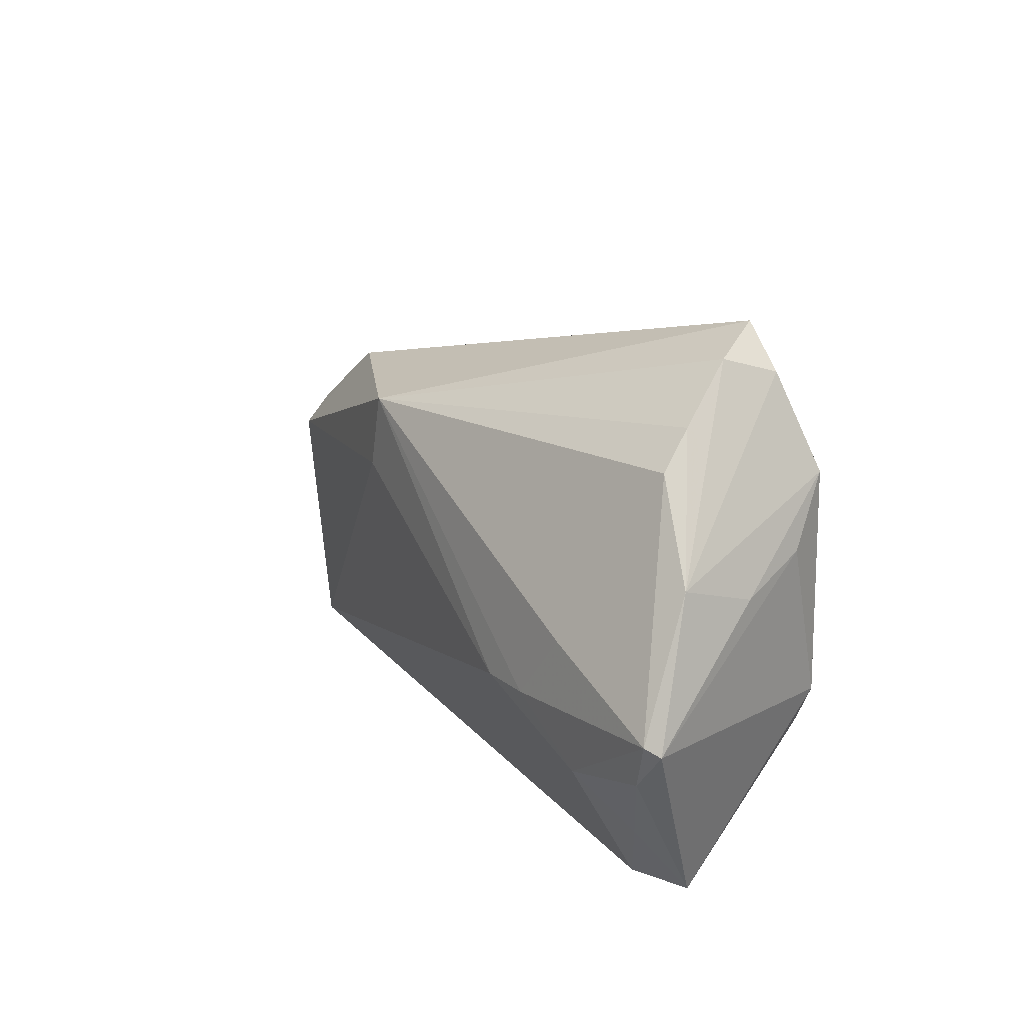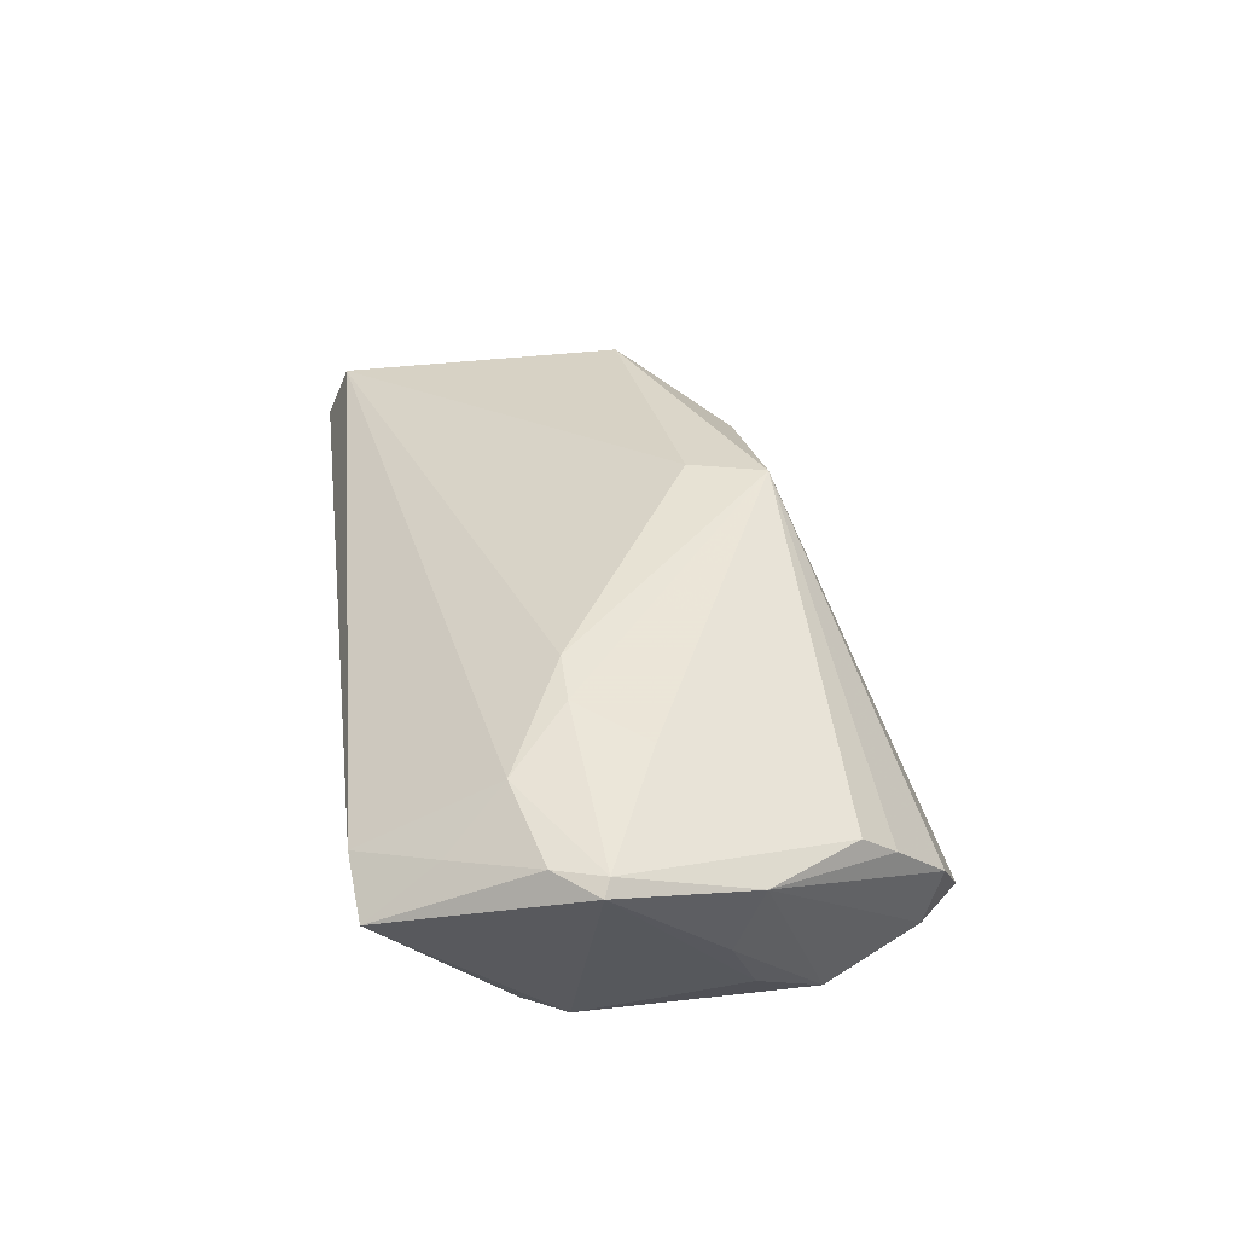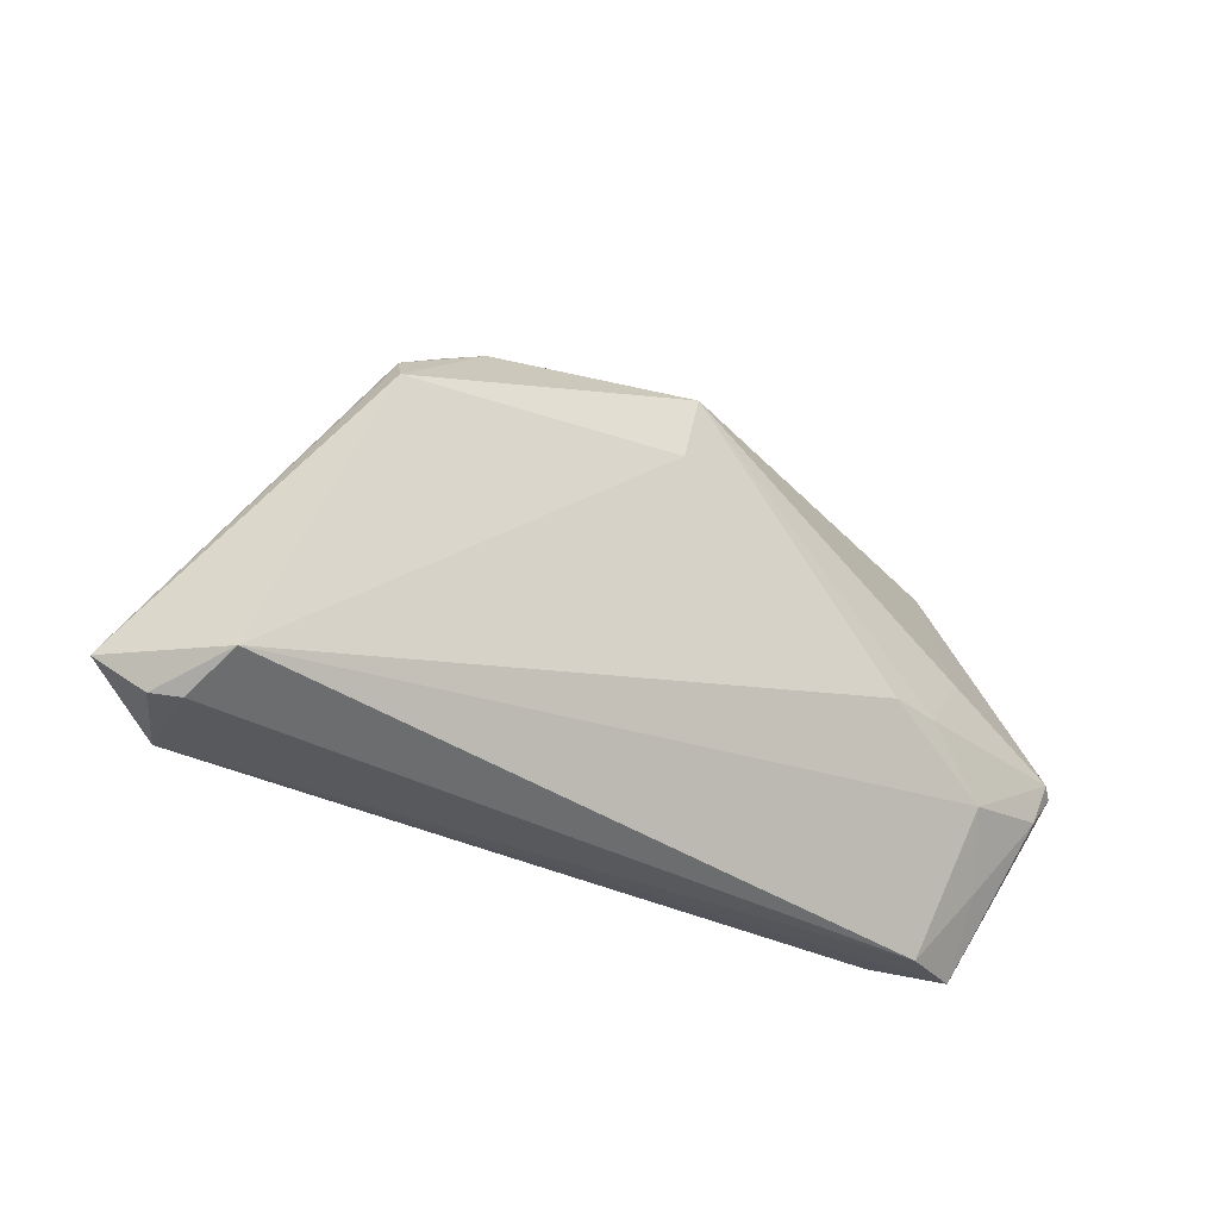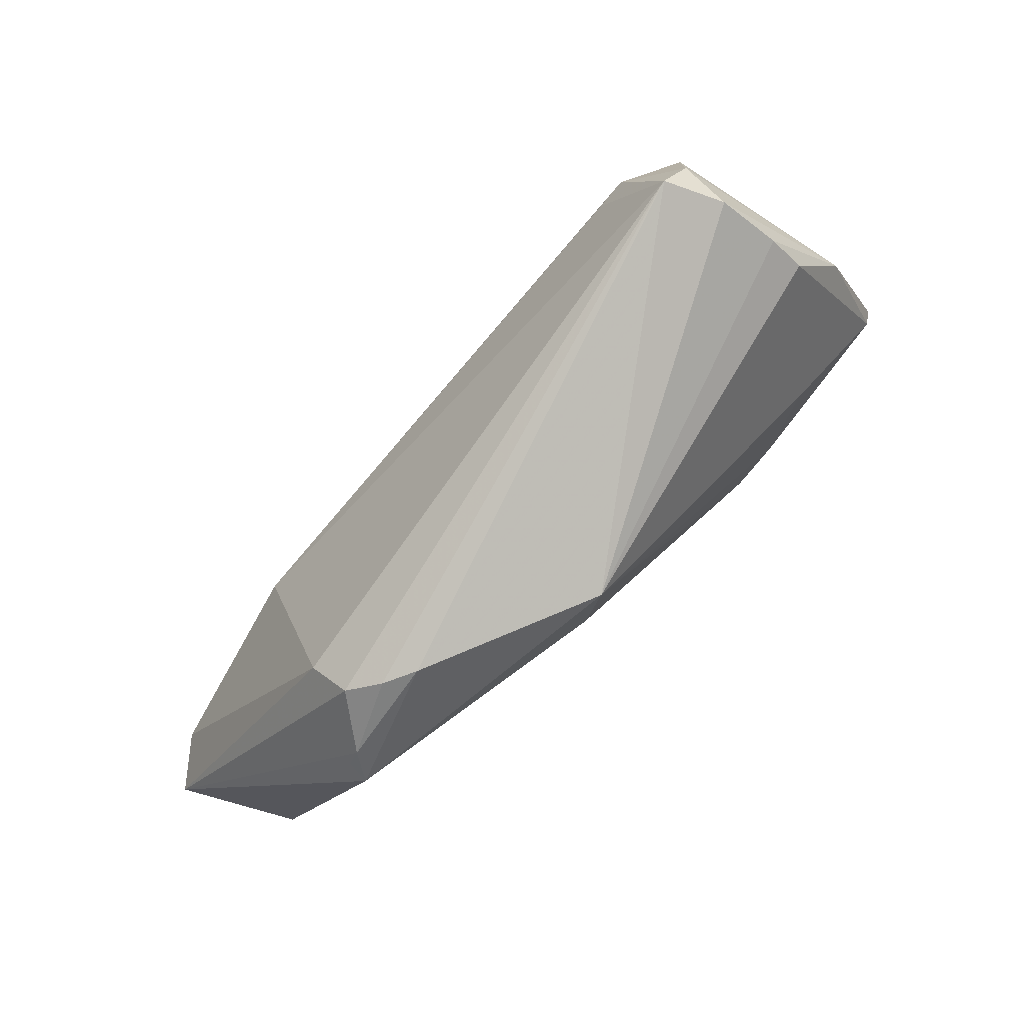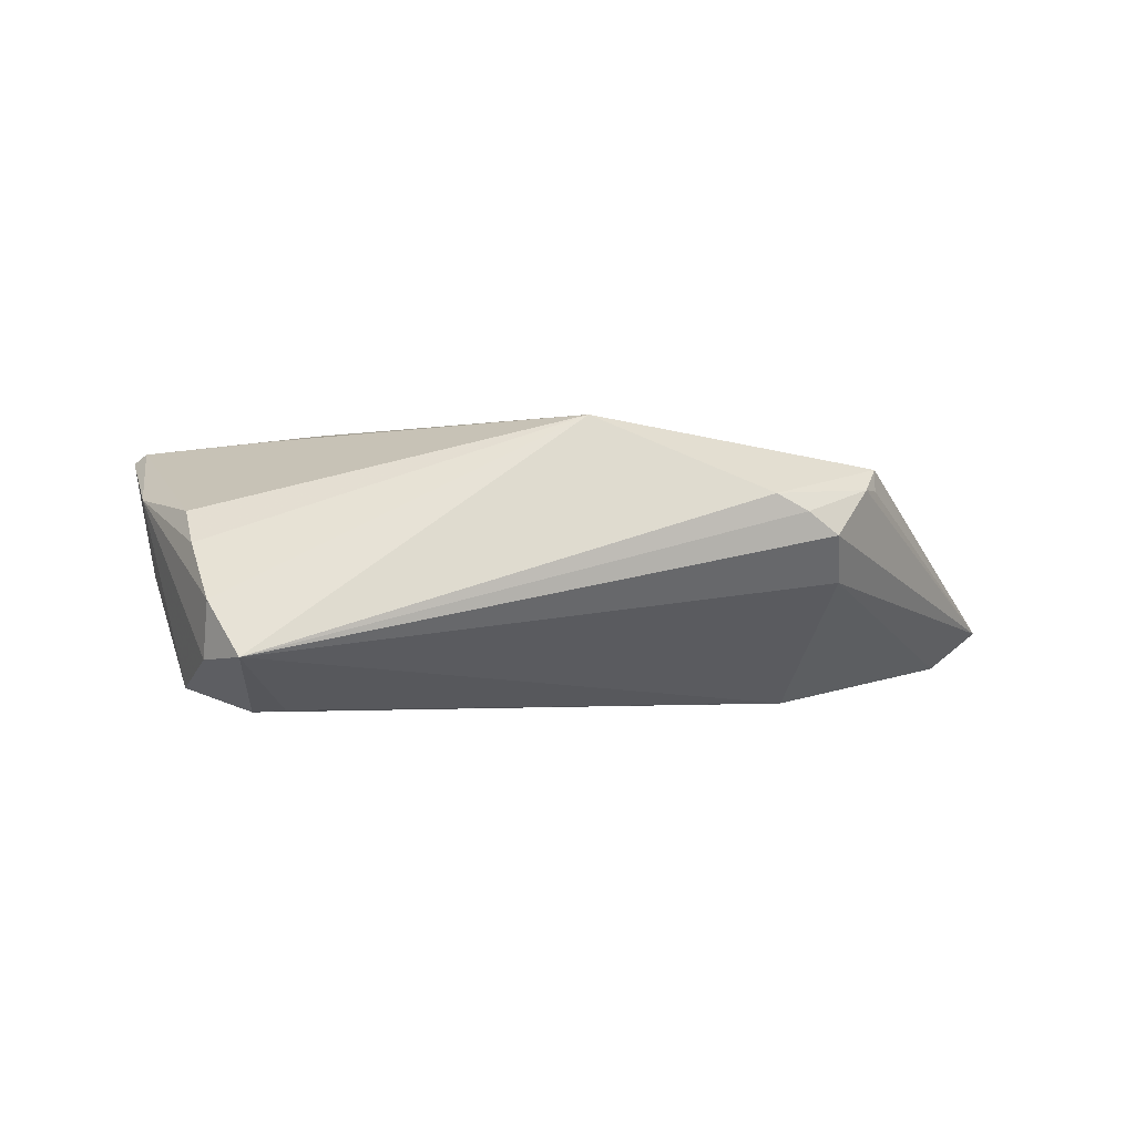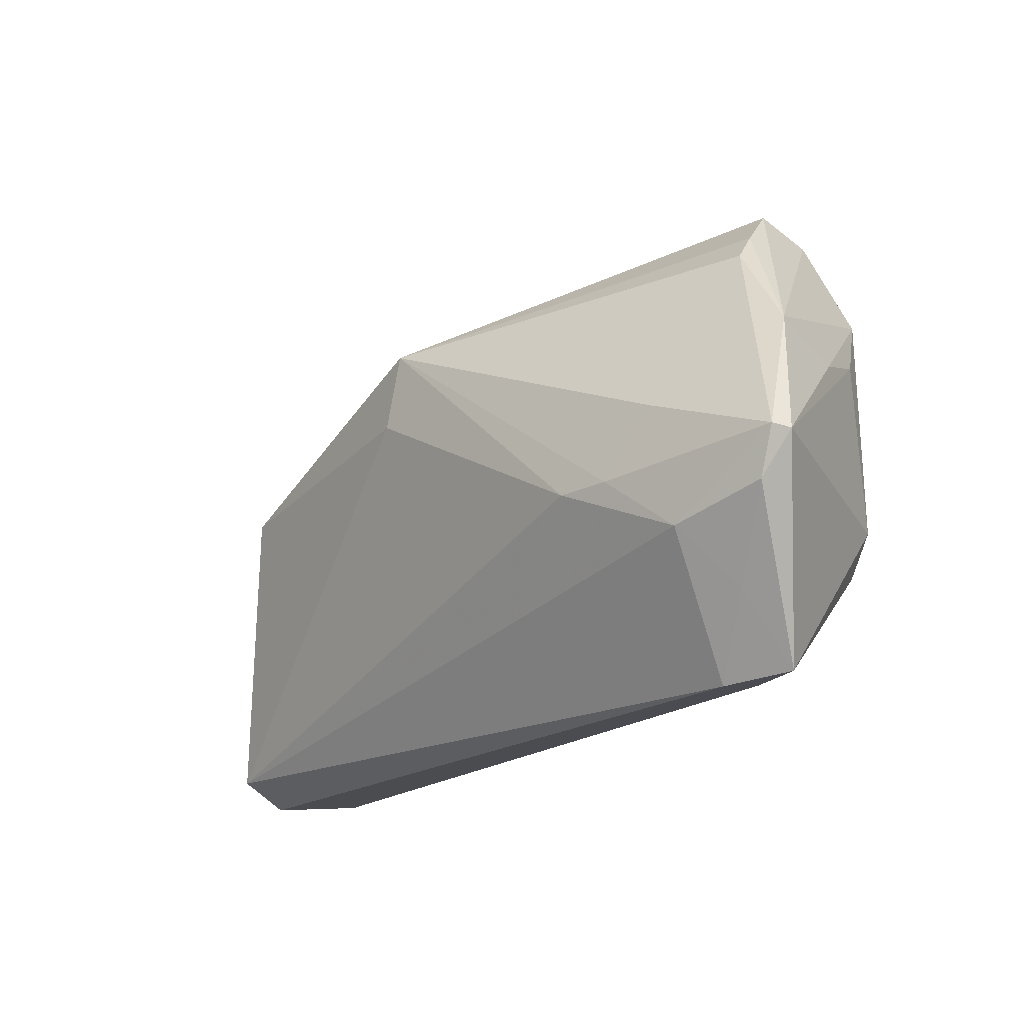
<metadata>
{"format":"obj","ext":"obj","renderer":"f3d","projection":"perspective","resolution":1024,"background":"white","views":[{"elev":19.0,"azim":60.6,"up":"+Y"},{"elev":39.7,"azim":82.8,"up":"+Z"},{"elev":-35.6,"azim":-41.0,"up":"+Y"},{"elev":77.1,"azim":-45.2,"up":"+Y"},{"elev":-1.0,"azim":180.0,"up":"+Z"},{"elev":-19.8,"azim":45.7,"up":"+Y"}]}
</metadata>
<code>
v -0.04119 0.02013 0.004243
v 0.03716 0.03403 -0.01121
v 0.04095 0.02517 0.007133
v -0.05863 -0.02626 0.00542
v 0.03436 0.00388 0.01738
v 0.03205 0.03929 -0.01074
v -0.03301 0.02326 0.009481
v 0.04175 -0.006434 -0.01537
v -0.03668 -0.008564 -0.01849
v 0.0493 -0.009053 0.01548
v -0.0372 0.02192 0.007261
v 0.03878 -0.0118 -0.01543
v -0.01179 0.01385 0.01935
v 0.04776 0.01035 -0.0008294
v 0.05352 -0.003904 0.01493
v -0.05623 -0.02765 -0.01354
v -0.06234 -0.02834 -0.004696
v 0.02939 -0.02616 -0.003469
v -0.04557 0.01435 0.01034
v 0.03532 -0.02913 0.006646
v 0.03484 -0.02756 -0.0006792
v 0.02859 0.02427 -0.01778
v -0.06047 -0.02317 -0.01409
v 0.05171 -0.003102 0.0162
v 0.02812 -0.004684 0.01888
v 0.02135 -0.004759 0.01935
v -0.06684 -0.02371 -0.008925
v 0.03945 0.02968 0.003037
v -0.04715 0.01137 0.01031
v 0.03639 0.03634 -0.003934
v -0.009322 0.02353 0.01935
v 0.0445 0.01378 -0.009848
v 0.04155 0.02211 -0.01507
v 0.04221 -0.01942 0.01095
v 0.04879 0.01355 0.009055
v -0.04895 -0.02558 -0.0153
v -0.04728 0.009806 0.01326
v 0.03259 0.02547 -0.01796
v 0.0438 -0.02836 0.004008
v -0.04183 0.01494 -0.001748
v 0.03726 -0.01204 0.01685
v -0.05972 -0.02913 -0.001951
f 7 31 6
f 6 31 30
f 23 16 27
f 40 1 6
f 6 9 40
f 9 23 40
f 27 1 40
f 40 23 27
f 15 39 8
f 8 39 12
f 33 8 38
f 12 9 38
f 38 8 12
f 13 26 31
f 4 26 13
f 36 9 12
f 36 23 9
f 16 23 36
f 41 26 4
f 6 1 11
f 11 7 6
f 31 3 28
f 28 30 31
f 15 8 32
f 32 8 33
f 22 9 6
f 6 38 22
f 22 38 9
f 5 3 31
f 5 24 3
f 21 39 16
f 12 39 21
f 20 41 4
f 4 42 20
f 16 39 20
f 20 42 16
f 24 41 10
f 10 39 15
f 15 24 10
f 27 16 17
f 16 42 17
f 17 4 27
f 17 42 4
f 30 28 35
f 35 28 3
f 35 24 15
f 3 24 35
f 24 5 25
f 26 41 25
f 25 41 24
f 31 26 25
f 25 5 31
f 16 36 18
f 18 21 16
f 18 36 12
f 12 21 18
f 34 20 39
f 39 10 34
f 41 20 34
f 34 10 41
f 27 4 37
f 4 13 37
f 37 13 31
f 31 7 37
f 2 35 33
f 30 35 2
f 6 30 2
f 2 38 6
f 33 38 2
f 14 32 33
f 33 35 14
f 15 32 14
f 14 35 15
f 19 1 27
f 19 11 1
f 7 11 19
f 19 37 7
f 27 37 29
f 29 19 27
f 37 19 29

</code>
